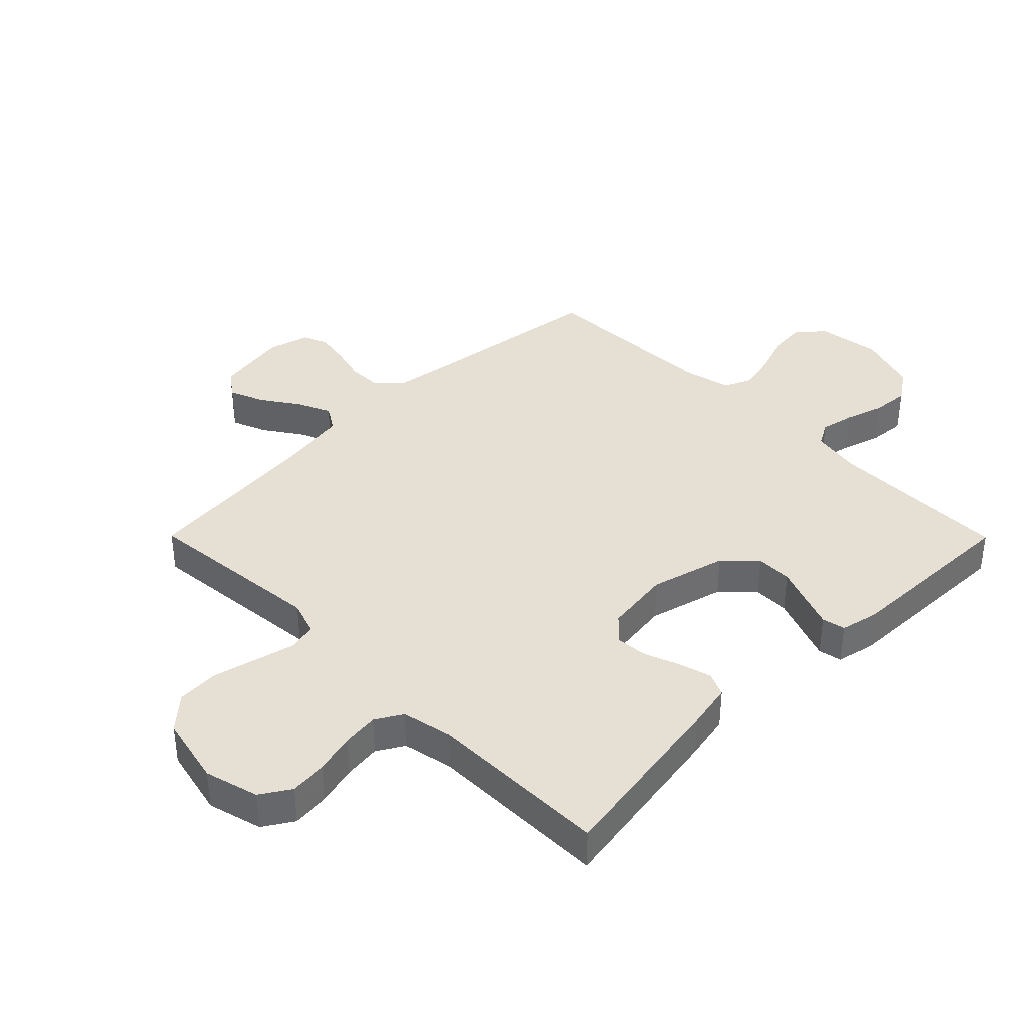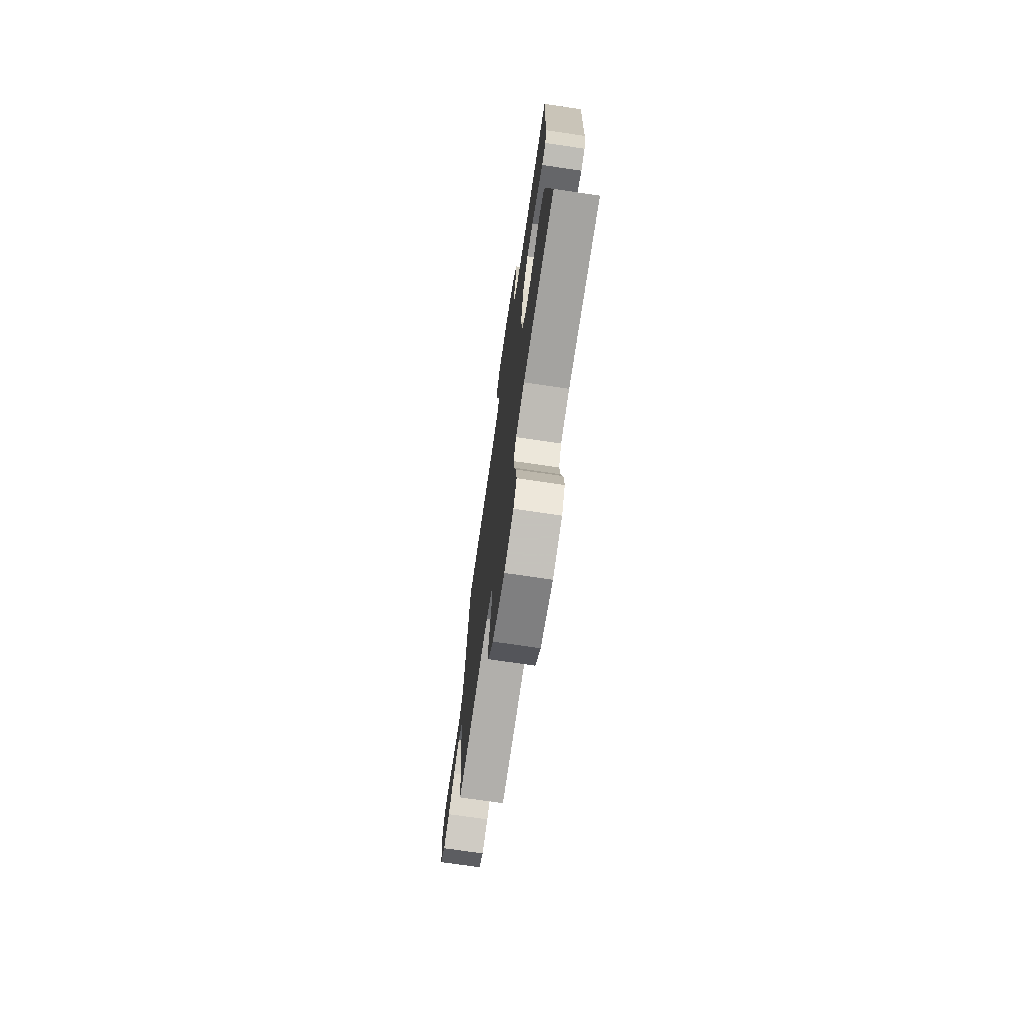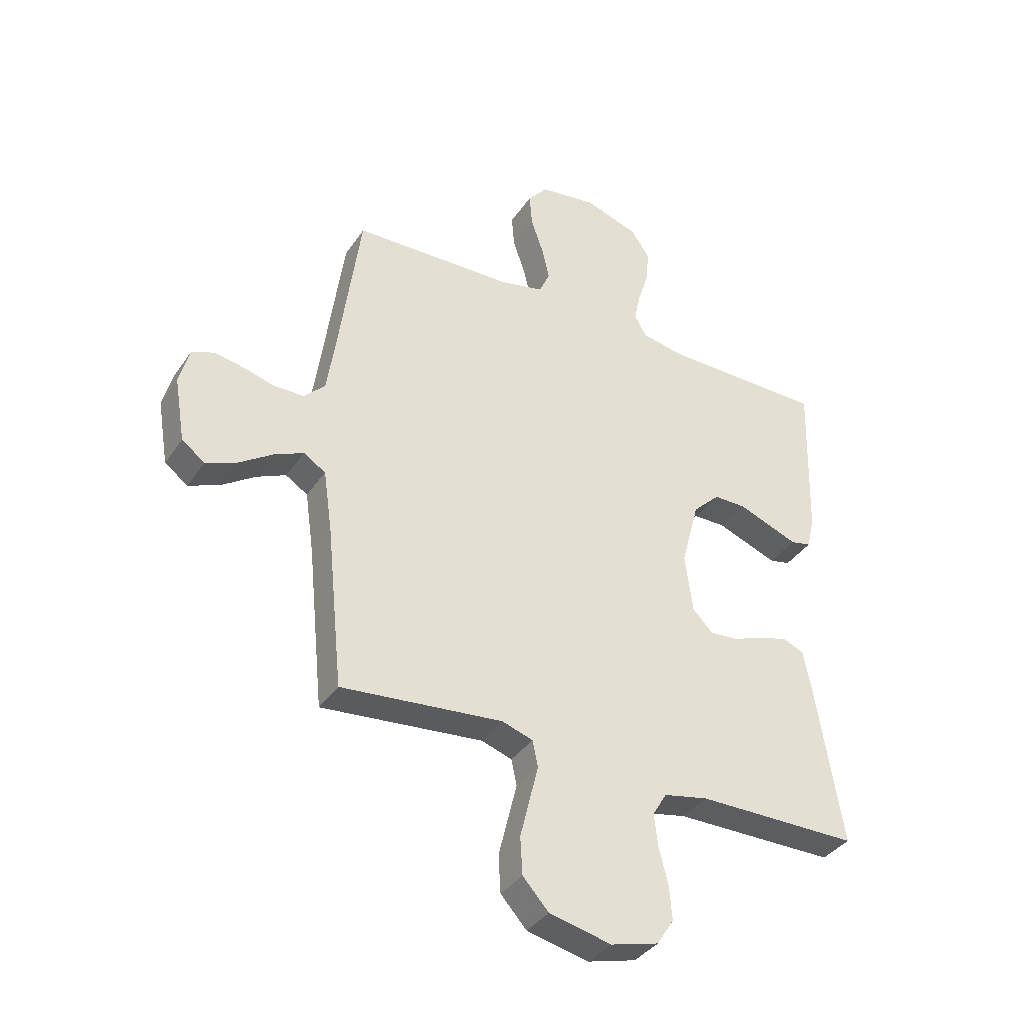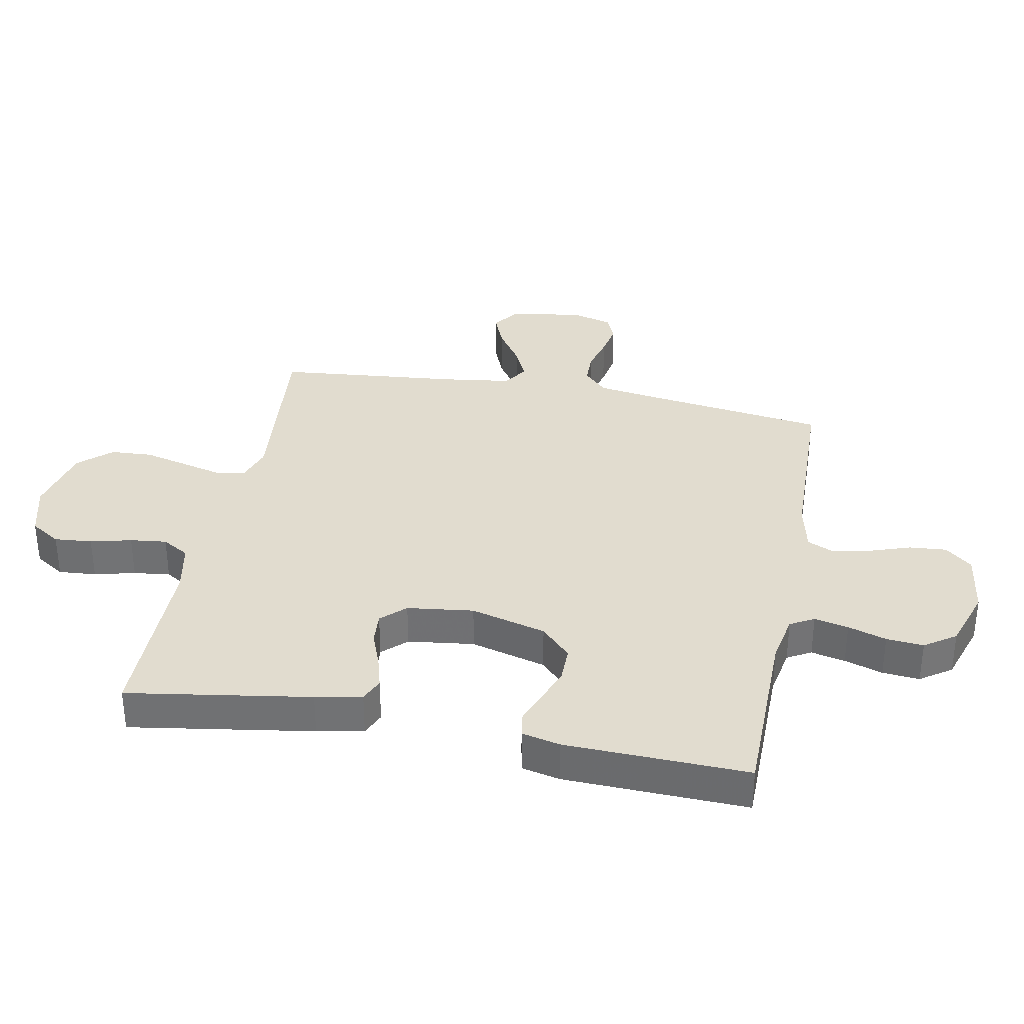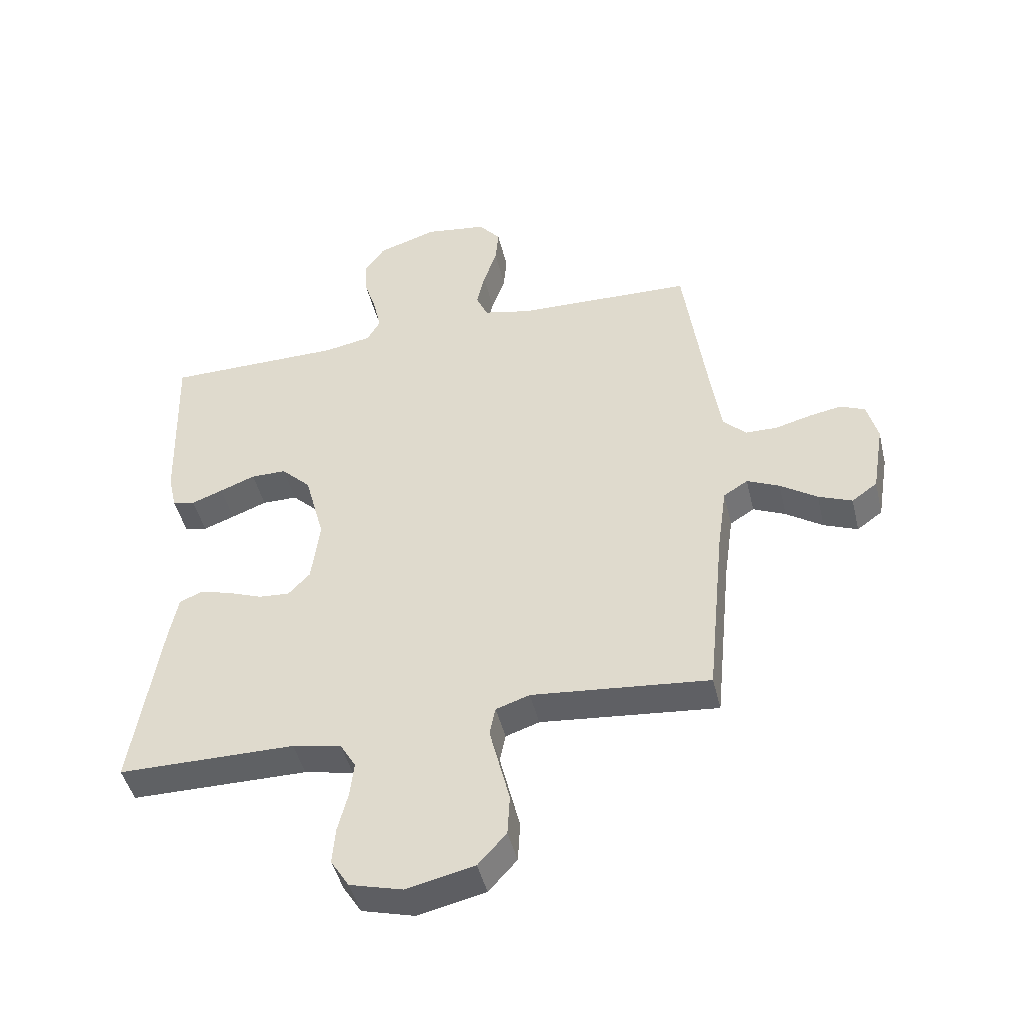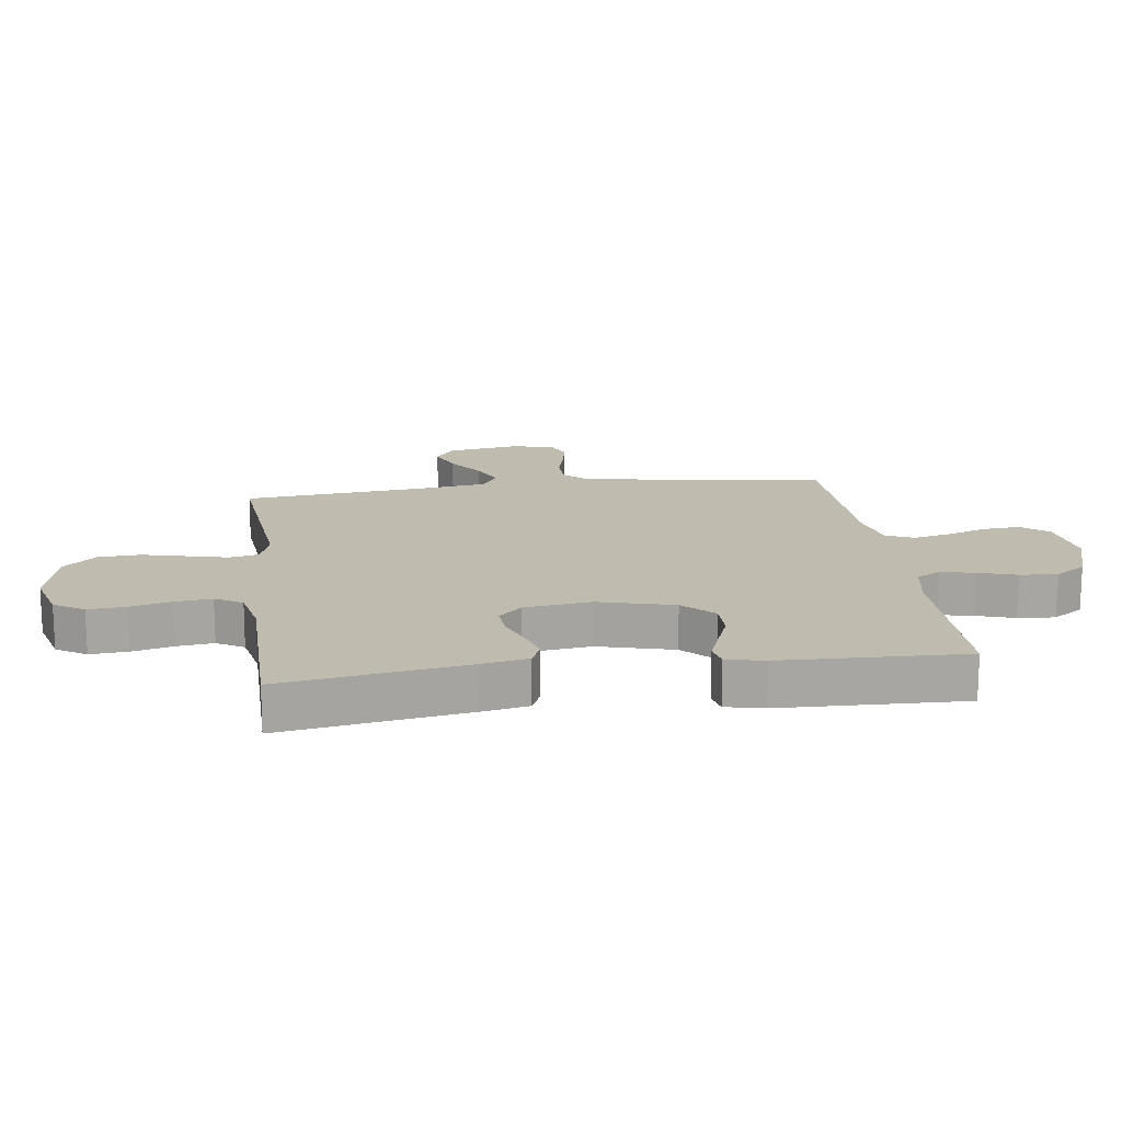
<metadata>
{"format":"obj","ext":"obj","renderer":"f3d","projection":"perspective","resolution":1024,"background":"white","views":[{"elev":38.2,"azim":-134.8,"up":"+Y"},{"elev":-72.7,"azim":-98.4,"up":"+Z"},{"elev":-37.1,"azim":150.0,"up":"+Z"},{"elev":34.5,"azim":-79.0,"up":"+Y"},{"elev":-45.6,"azim":13.4,"up":"+Z"},{"elev":16.1,"azim":-97.7,"up":"+Y"}]}
</metadata>
<code>
v -0.5 0.07 -0.5
v -0.452 0.07 -0.2
v -0.437 0.07 -0.124
v -0.398 0.07 -0.107
v -0.345 0.07 -0.122
v -0.287 0.07 -0.144
v -0.234 0.07 -0.148
v -0.197 0.07 -0.109
v -0.183 0.07 0
v -0.216 0.07 0.124
v -0.266 0.07 0.173
v -0.326 0.07 0.173
v -0.386 0.07 0.15
v -0.439 0.07 0.13
v -0.477 0.07 0.138
v -0.491 0.07 0.2
v -0.5 0.07 0.5
v -0.2 0.07 0.502
v -0.12 0.07 0.517
v -0.098 0.07 0.556
v -0.11 0.07 0.612
v -0.13 0.07 0.675
v -0.135 0.07 0.736
v -0.1 0.07 0.787
v 0 0.07 0.82
v 0.105 0.07 0.805
v 0.142 0.07 0.761
v 0.137 0.07 0.7
v 0.114 0.07 0.633
v 0.1 0.07 0.572
v 0.12 0.07 0.527
v 0.2 0.07 0.509
v 0.5 0.07 0.5
v 0.541 0.07 0.2
v 0.556 0.07 0.1
v 0.595 0.07 0.061
v 0.649 0.07 0.06
v 0.709 0.07 0.076
v 0.764 0.07 0.086
v 0.806 0.07 0.068
v 0.824 0.07 0
v 0.804 0.07 -0.12
v 0.761 0.07 -0.151
v 0.704 0.07 -0.128
v 0.642 0.07 -0.086
v 0.587 0.07 -0.061
v 0.546 0.07 -0.087
v 0.53 0.07 -0.2
v 0.5 0.07 -0.5
v 0.2 0.07 -0.471
v 0.143 0.07 -0.49
v 0.133 0.07 -0.538
v 0.149 0.07 -0.603
v 0.167 0.07 -0.676
v 0.163 0.07 -0.745
v 0.115 0.07 -0.798
v 0 0.07 -0.824
v -0.089 0.07 -0.8
v -0.12 0.07 -0.751
v -0.115 0.07 -0.689
v -0.098 0.07 -0.622
v -0.091 0.07 -0.562
v -0.117 0.07 -0.518
v -0.2 0.07 -0.501
v -0.5 0 -0.5
v -0.452 0 -0.2
v -0.437 0 -0.124
v -0.398 0 -0.107
v -0.345 0 -0.122
v -0.287 0 -0.144
v -0.234 0 -0.148
v -0.197 0 -0.109
v -0.183 0 0
v -0.216 0 0.124
v -0.266 0 0.173
v -0.326 0 0.173
v -0.386 0 0.15
v -0.439 0 0.13
v -0.477 0 0.138
v -0.491 0 0.2
v -0.5 0 0.5
v -0.2 0 0.502
v -0.12 0 0.517
v -0.098 0 0.556
v -0.11 0 0.612
v -0.13 0 0.675
v -0.135 0 0.736
v -0.1 0 0.787
v 0 0 0.82
v 0.105 0 0.805
v 0.142 0 0.761
v 0.137 0 0.7
v 0.114 0 0.633
v 0.1 0 0.572
v 0.12 0 0.527
v 0.2 0 0.509
v 0.5 0 0.5
v 0.541 0 0.2
v 0.556 0 0.1
v 0.595 0 0.061
v 0.649 0 0.06
v 0.709 0 0.076
v 0.764 0 0.086
v 0.806 0 0.068
v 0.824 0 0
v 0.804 0 -0.12
v 0.761 0 -0.151
v 0.704 0 -0.128
v 0.642 0 -0.086
v 0.587 0 -0.061
v 0.546 0 -0.087
v 0.53 0 -0.2
v 0.5 0 -0.5
v 0.2 0 -0.471
v 0.143 0 -0.49
v 0.133 0 -0.538
v 0.149 0 -0.603
v 0.167 0 -0.676
v 0.163 0 -0.745
v 0.115 0 -0.798
v 0 0 -0.824
v -0.089 0 -0.8
v -0.12 0 -0.751
v -0.115 0 -0.689
v -0.098 0 -0.622
v -0.091 0 -0.562
v -0.117 0 -0.518
v -0.2 0 -0.501
f 58 59 60 61
f 58 61 62
f 57 58 62
f 56 57 62
f 53 54 55 56
f 52 53 56 62
f 51 52 62 63
f 48 49 50
f 47 48 50 51
f 42 43 44 45
f 42 45 46
f 41 42 46
f 40 41 46
f 37 38 39 40
f 37 40 46
f 36 37 46 47
f 32 33 34
f 31 32 34 35
f 26 27 28 29
f 26 29 30
f 25 26 30
f 24 25 30
f 21 22 23 24
f 20 21 24 30
f 19 20 30 31
f 15 16 17 18
f 12 13 14 15
f 12 15 18 19
f 3 4 5 6
f 1 2 3 6
f 64 1 6 7
f 63 64 7 8
f 51 63 8 9
f 47 51 9 10
f 36 47 10 11
f 35 36 11
f 31 35 11
f 11 12 19 31
f 125 124 123 122
f 126 125 122
f 126 122 121
f 126 121 120
f 120 119 118 117
f 126 120 117 116
f 127 126 116 115
f 114 113 112
f 115 114 112 111
f 109 108 107 106
f 110 109 106
f 110 106 105
f 110 105 104
f 104 103 102 101
f 110 104 101
f 111 110 101 100
f 98 97 96
f 99 98 96 95
f 93 92 91 90
f 94 93 90
f 94 90 89
f 94 89 88
f 88 87 86 85
f 94 88 85 84
f 95 94 84 83
f 82 81 80 79
f 79 78 77 76
f 83 82 79 76
f 70 69 68 67
f 70 67 66 65
f 71 70 65 128
f 72 71 128 127
f 73 72 127 115
f 74 73 115 111
f 75 74 111 100
f 75 100 99
f 75 99 95
f 95 83 76 75
f 1 65 66 2
f 2 66 67 3
f 3 67 68 4
f 4 68 69 5
f 5 69 70 6
f 6 70 71 7
f 7 71 72 8
f 8 72 73 9
f 9 73 74 10
f 10 74 75 11
f 11 75 76 12
f 12 76 77 13
f 13 77 78 14
f 14 78 79 15
f 15 79 80 16
f 16 80 81 17
f 17 81 82 18
f 18 82 83 19
f 19 83 84 20
f 20 84 85 21
f 21 85 86 22
f 22 86 87 23
f 23 87 88 24
f 24 88 89 25
f 25 89 90 26
f 26 90 91 27
f 27 91 92 28
f 28 92 93 29
f 29 93 94 30
f 30 94 95 31
f 31 95 96 32
f 32 96 97 33
f 33 97 98 34
f 34 98 99 35
f 35 99 100 36
f 36 100 101 37
f 37 101 102 38
f 38 102 103 39
f 39 103 104 40
f 40 104 105 41
f 41 105 106 42
f 42 106 107 43
f 43 107 108 44
f 44 108 109 45
f 45 109 110 46
f 46 110 111 47
f 47 111 112 48
f 48 112 113 49
f 49 113 114 50
f 50 114 115 51
f 51 115 116 52
f 52 116 117 53
f 53 117 118 54
f 54 118 119 55
f 55 119 120 56
f 56 120 121 57
f 57 121 122 58
f 58 122 123 59
f 59 123 124 60
f 60 124 125 61
f 61 125 126 62
f 62 126 127 63
f 63 127 128 64
f 64 128 65 1

</code>
